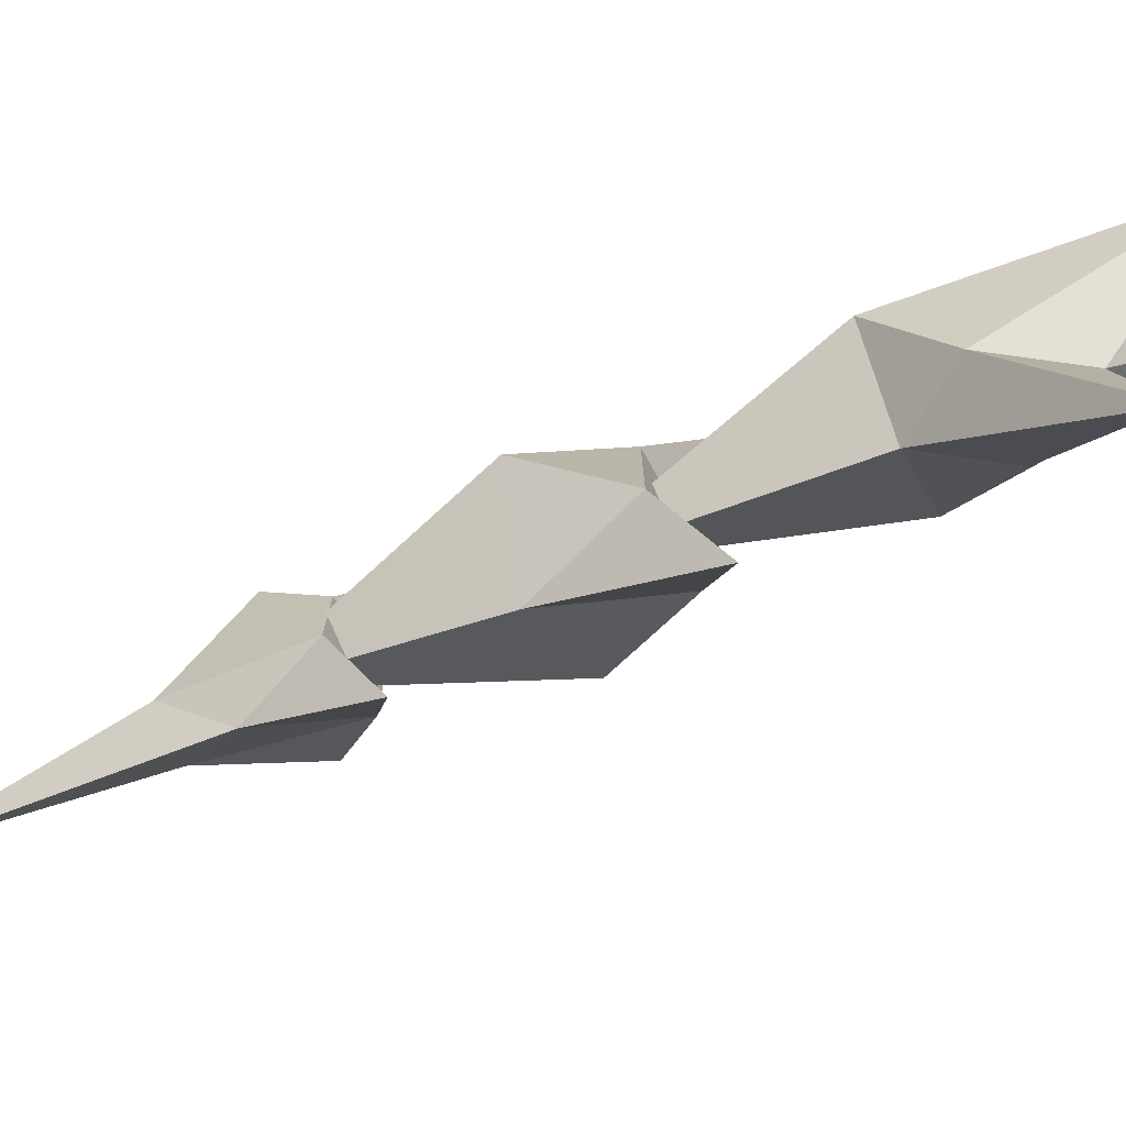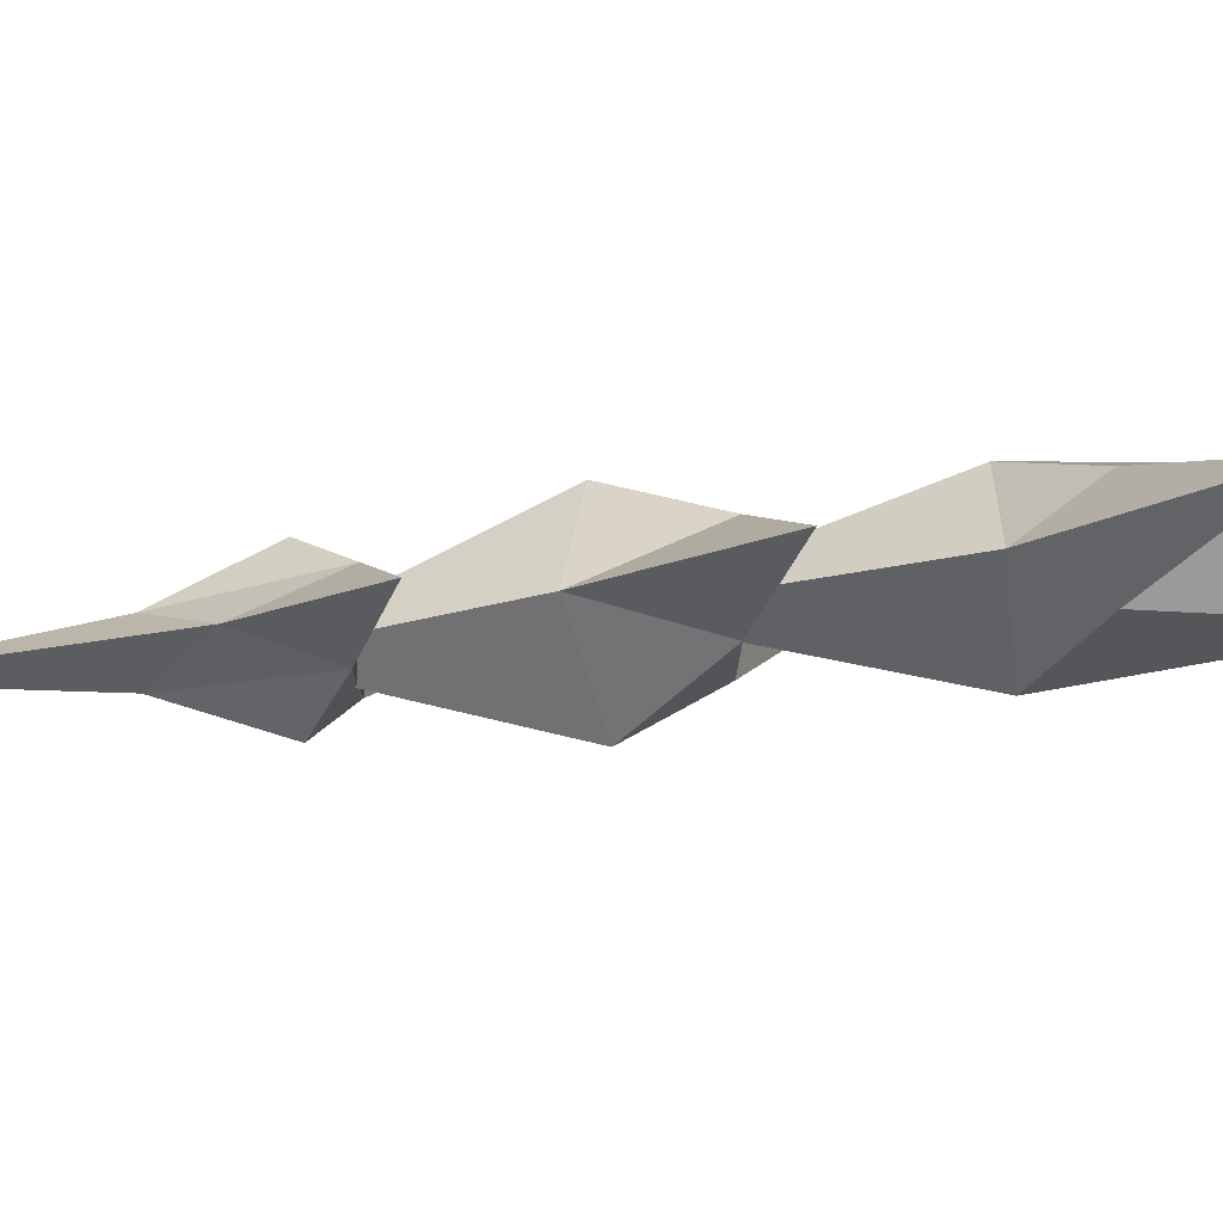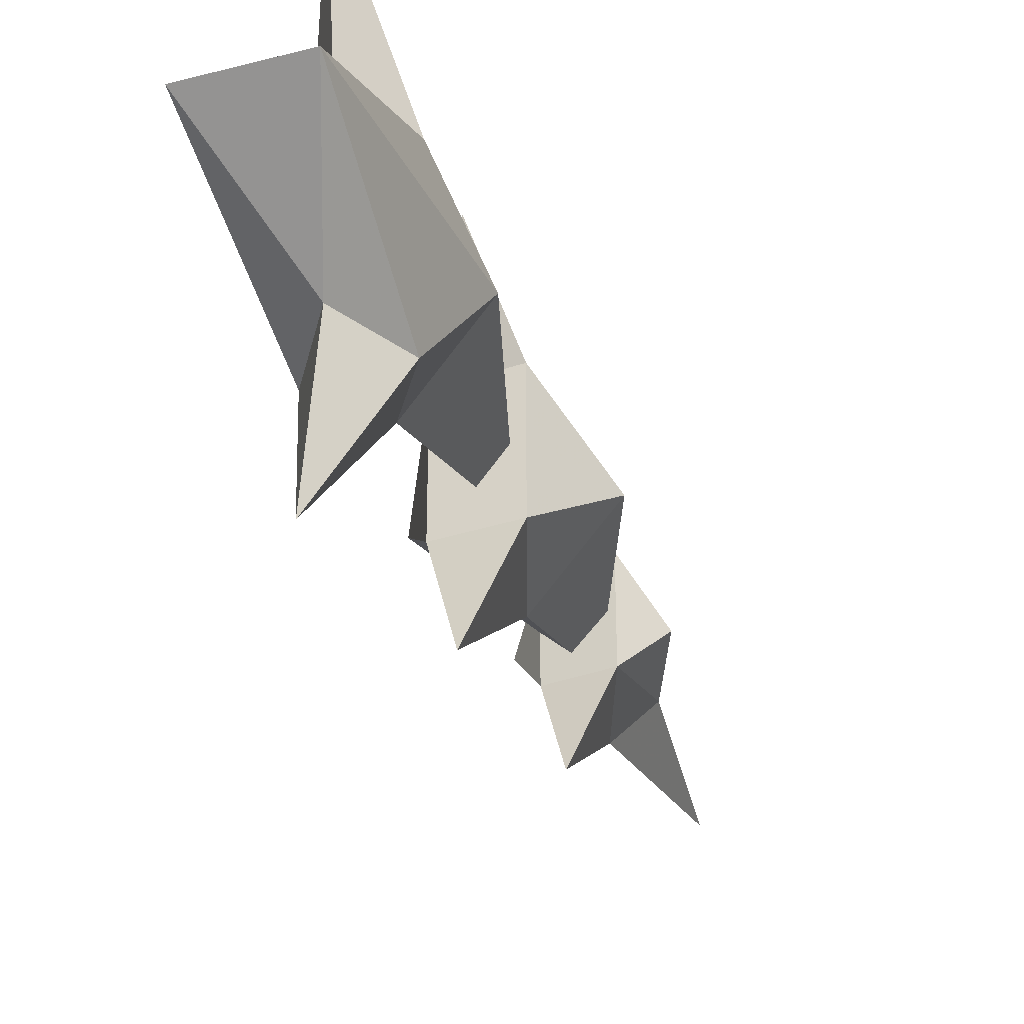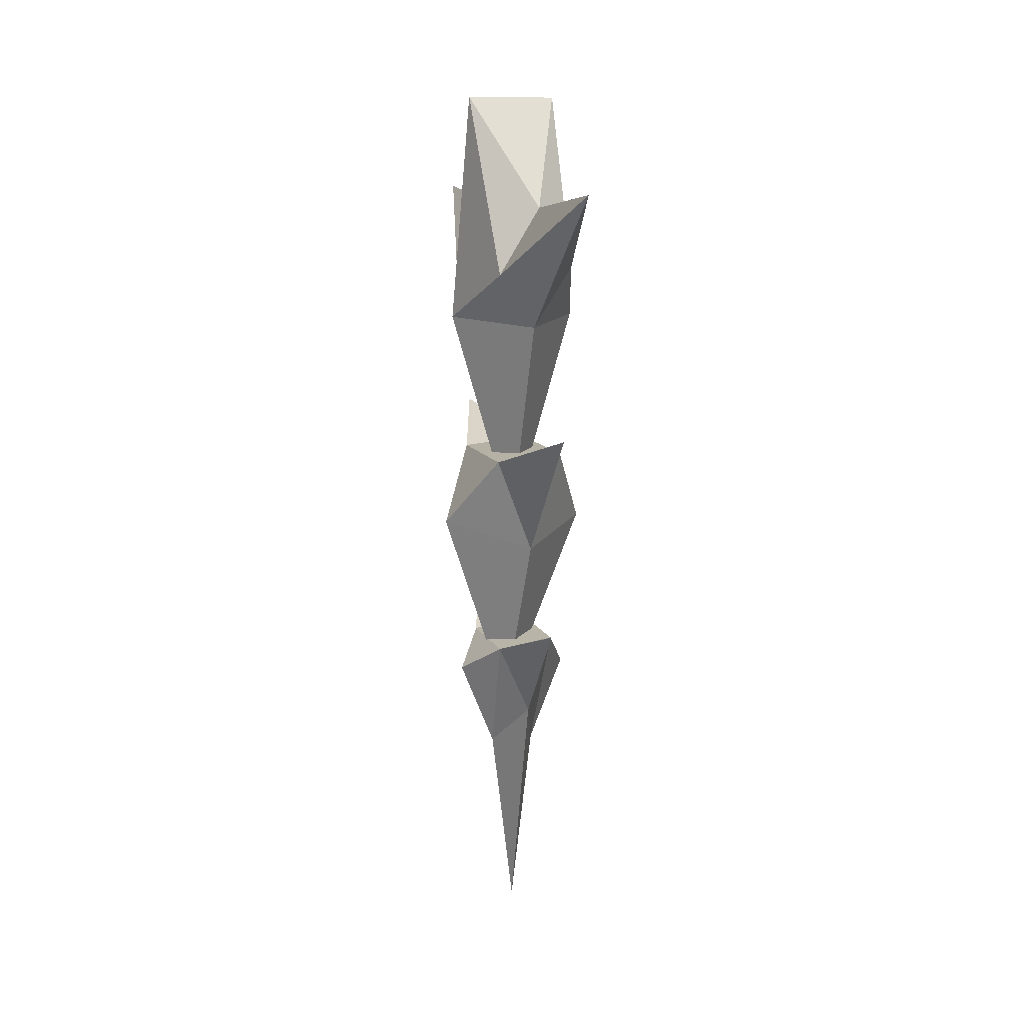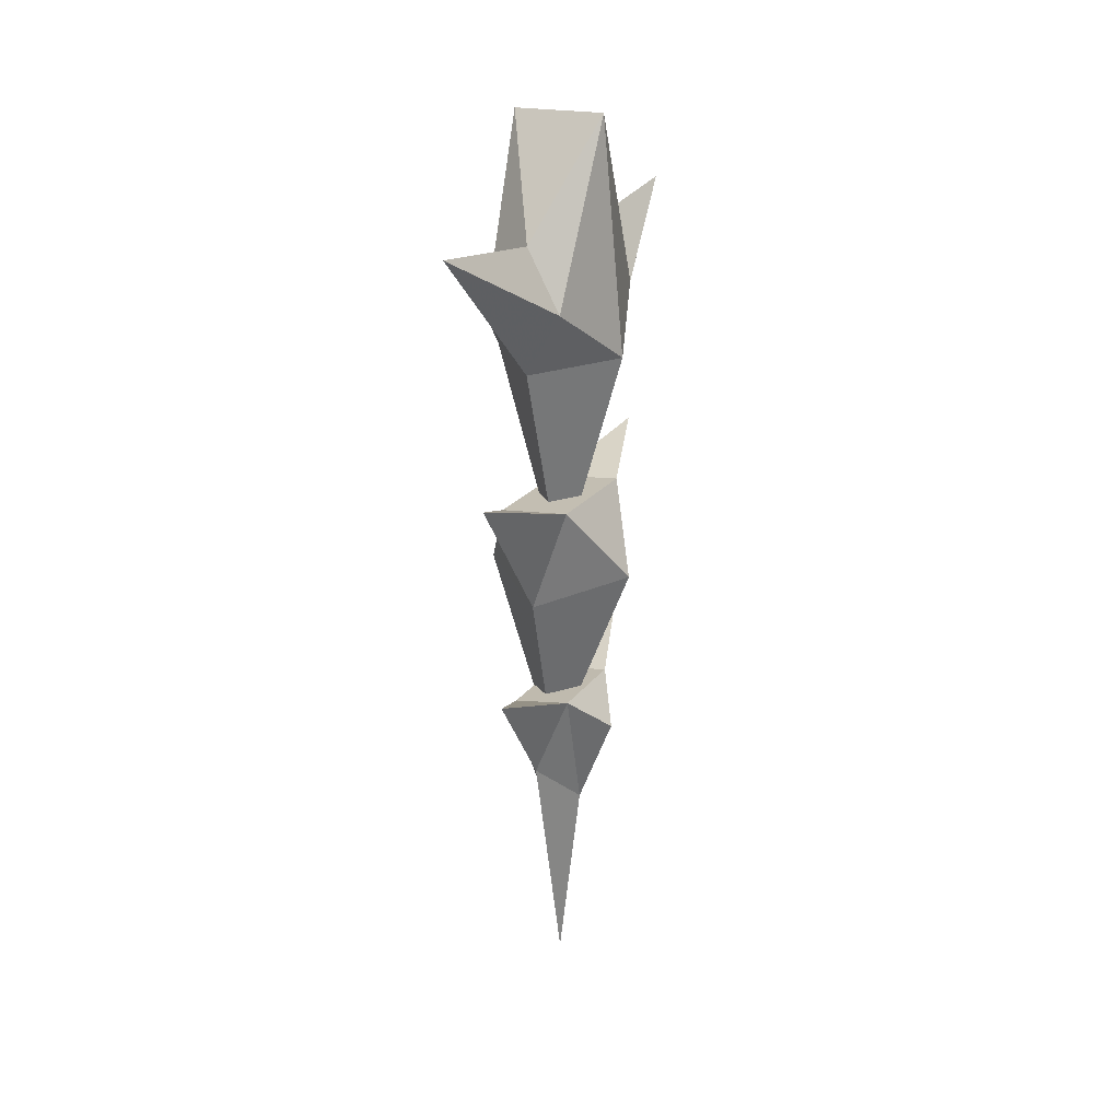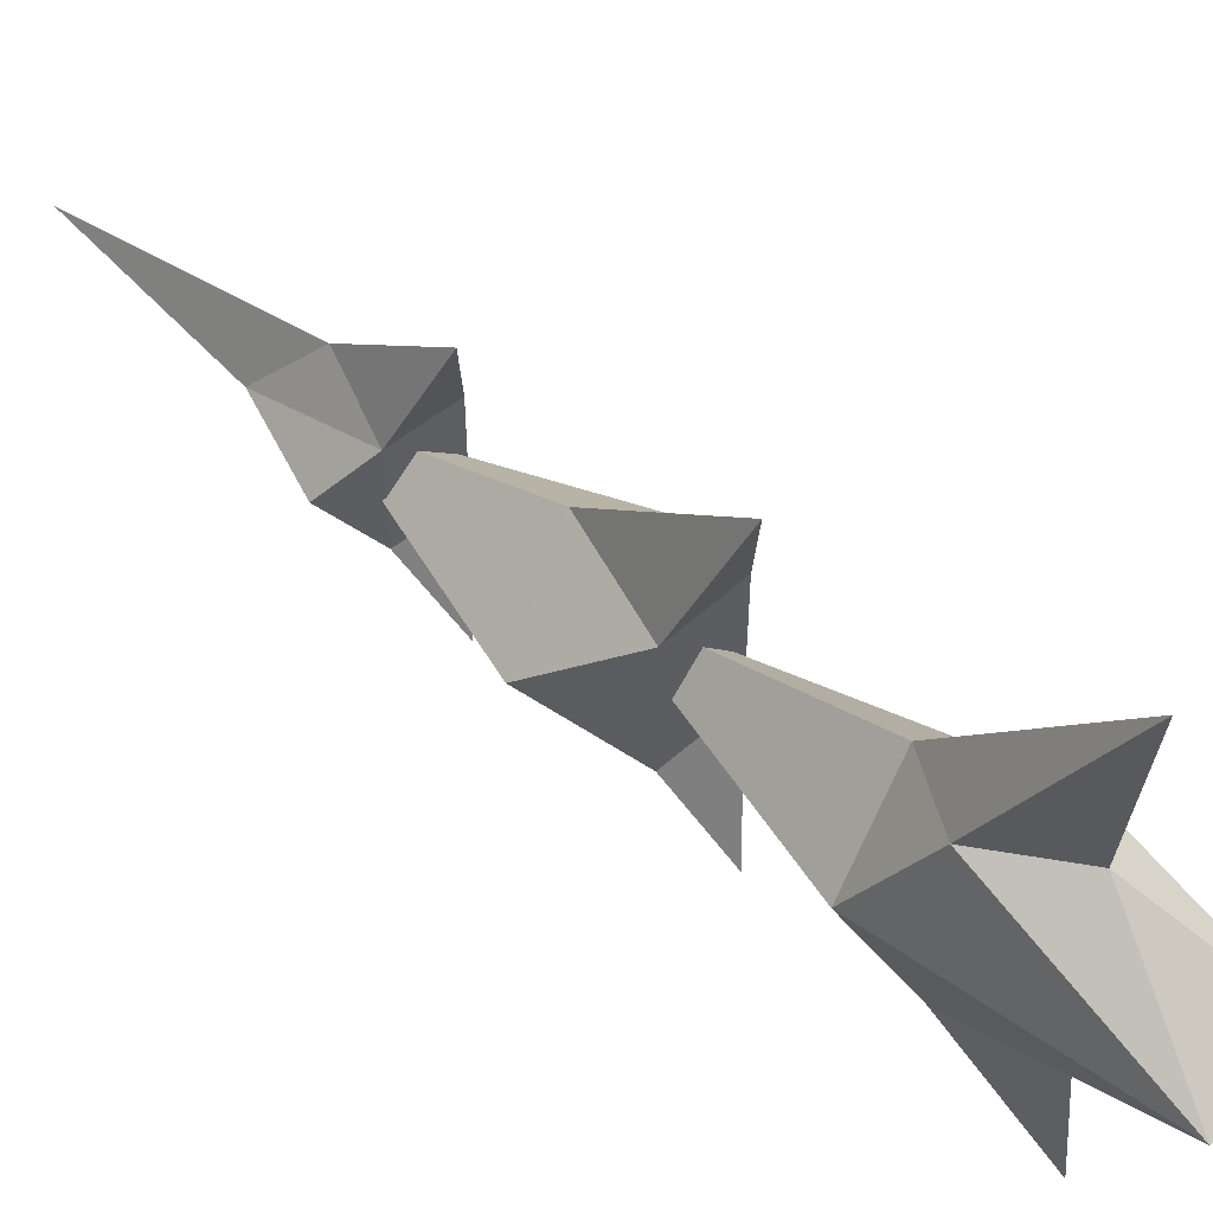
<metadata>
{"format":"obj","ext":"obj","renderer":"f3d","projection":"perspective","resolution":1024,"background":"white","views":[{"elev":-76.4,"azim":114.1,"up":"+Z"},{"elev":78.9,"azim":84.9,"up":"+Z"},{"elev":-35.1,"azim":-161.0,"up":"+Z"},{"elev":11.4,"azim":162.6,"up":"+Y"},{"elev":20.4,"azim":-155.2,"up":"+Y"},{"elev":54.4,"azim":131.7,"up":"+Z"}]}
</metadata>
<code>
g beiou_yewai_30_common_zhaoze_02a
v -0.3029 -25.08 7.991
v -4.272 -18.51 8.768
v -7.185 -24.38 0.02443
v -0.2204 -48.13 0.02443
v 6.757 -24.37 0.02443
v 3.8 -19.25 8.657
v -0.3029 -25.08 7.991
v -0.2204 -48.13 0.02443
v 7.663 -47.87 0.07439
v 3.329 -40.11 6.43
v -0.3248 -50.11 6.986
v 0.5576 -69.37 0.07439
v -3.91 -39.51 6.504
v -8.174 -47.88 0.07438
v -0.2383 -94.1 0.0875
v -0.2744 -69.22 6.33
v -2.616 -74.55 0.08751
v 2.704 -62.11 4.928
v -0.2744 -69.22 6.33
v 2.146 -74.55 0.0875
v 5.861 -65.42 0.0875
v -0.2383 -94.1 0.0875
v -3.385 -61.21 5.044
v -6.328 -65.42 0.0875
v -0.3811 -10.38 25.04
v -0.6782 -12.1 8.501
v -4.272 -18.51 8.768
v -0.3806 -36.22 18.05
v -0.3806 -36.22 18.05
v 3.329 -40.11 6.43
v -3.91 -39.51 6.504
v -0.3806 -36.22 18.05
v -0.3811 -10.38 25.04
v 3.8 -19.25 8.657
v -0.3811 -10.38 25.04
v 4.679 -0.2536 0.02443
v -0.6782 -12.1 8.501
v 3.8 -19.25 8.657
v 6.757 -24.37 0.02443
v -4.931 -0.2537 0.02444
v -7.185 -24.38 0.02443
v -4.272 -18.51 8.768
v 2.704 -62.11 4.928
v -3.385 -61.21 5.044
v -0.3031 -58.53 14.45
v -0.3031 -58.53 14.45
v -0.3031 -58.53 14.45
v -0.3029 -25.08 -7.942
v -4.272 -18.51 -8.719
v -0.3029 -25.08 -7.942
v 3.8 -19.25 -8.608
v -0.3248 -50.11 -6.837
v 3.329 -40.11 -6.281
v -3.91 -39.51 -6.355
v -0.2744 -69.22 -6.155
v 2.704 -62.11 -4.753
v -0.2744 -69.22 -6.155
v -3.385 -61.21 -4.869
v -0.3811 -10.38 -24.99
v -4.272 -18.51 -8.719
v -0.6782 -12.1 -8.452
v -0.3806 -36.22 -17.91
v -0.3806 -36.22 -17.91
v 3.329 -40.11 -6.281
v -0.3806 -36.22 -17.91
v -3.91 -39.51 -6.355
v -0.3811 -10.38 -24.99
v 3.8 -19.25 -8.608
v -0.3811 -10.38 -24.99
v 3.8 -19.25 -8.608
v -0.6782 -12.1 -8.452
v -4.272 -18.51 -8.719
v 2.704 -62.11 -4.753
v -0.3031 -58.53 -14.28
v -3.385 -61.21 -4.869
v -0.3031 -58.53 -14.28
v -0.3031 -58.53 -14.28
v 7.663 -47.87 0.07439
v 3.329 -40.11 0.2188
v 3.329 -40.11 6.43
v 5.861 -65.42 0.0875
v 2.704 -62.11 0.02993
v 2.704 -62.11 4.928
v 4.679 -0.2536 0.02443
v -4.931 -0.2537 0.02444
v -0.6782 -12.1 8.501
v -0.6782 -12.1 -8.452
v -3.91 -39.51 -6.355
v -8.174 -47.88 0.07438
v -3.91 -39.51 0.3152
v -3.91 -39.51 0.3152
v -3.91 -39.51 6.504
v 3.329 -40.11 6.43
v 3.329 -40.11 0.2188
v -3.385 -61.21 -4.869
v -6.328 -65.42 0.0875
v -3.385 -61.21 0.06692
v 2.651 -62.1 0.02609
v -3.385 -61.21 0.06692
v -3.385 -61.21 5.044
v 2.704 -62.11 4.928
v 2.704 -62.11 0.02993
v -3.91 -39.51 6.504
v 3.329 -40.11 -6.281
v 3.329 -40.11 -6.281
v -3.91 -39.51 -6.355
v -3.385 -61.21 5.044
v 2.704 -62.11 -4.753
v 2.704 -62.11 -4.753
v -3.385 -61.21 -4.869
f 1 2 3
f 3 4 1
f 5 6 7
f 7 8 5
f 9 10 11
f 11 12 9
f 11 13 14
f 14 12 11
f 15 16 17
f 18 19 20
f 20 21 18
f 20 19 22
f 23 24 17
f 17 16 23
f 25 26 27
f 13 11 28
f 11 10 29
f 30 31 32
f 7 6 33
f 34 26 25
f 2 1 35
f 36 37 38
f 38 39 36
f 40 41 42
f 42 37 40
f 43 44 45
f 23 16 46
f 19 18 47
f 48 4 3
f 3 49 48
f 5 8 50
f 50 51 5
f 9 12 52
f 52 53 9
f 52 12 14
f 14 54 52
f 15 17 55
f 56 21 20
f 20 57 56
f 20 22 57
f 58 55 17
f 17 24 58
f 59 60 61
f 54 62 52
f 52 63 53
f 64 65 66
f 50 67 51
f 68 59 61
f 49 69 48
f 70 71 36
f 36 39 70
f 40 71 72
f 72 41 40
f 73 74 75
f 58 76 55
f 57 77 56
f 78 79 80
f 81 82 83
f 84 85 86
f 84 87 85
f 88 89 90
f 91 92 93
f 93 94 91
f 95 96 97
f 98 99 100
f 100 101 102
f 98 100 102
f 89 103 90
f 78 104 79
f 105 106 91
f 91 94 105
f 96 107 97
f 81 108 82
f 102 109 110
f 110 99 98
f 102 110 98

</code>
